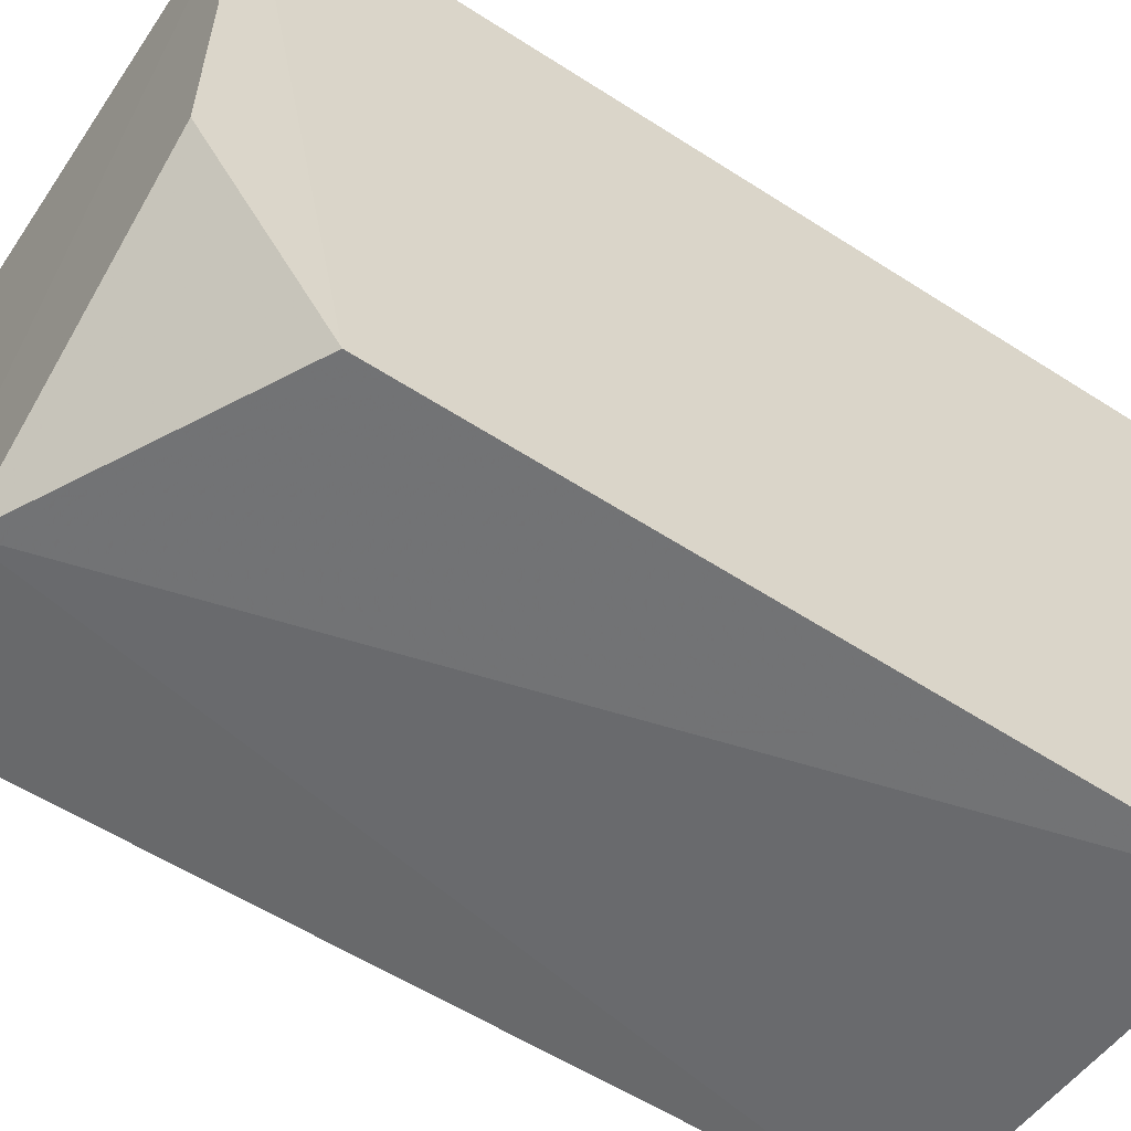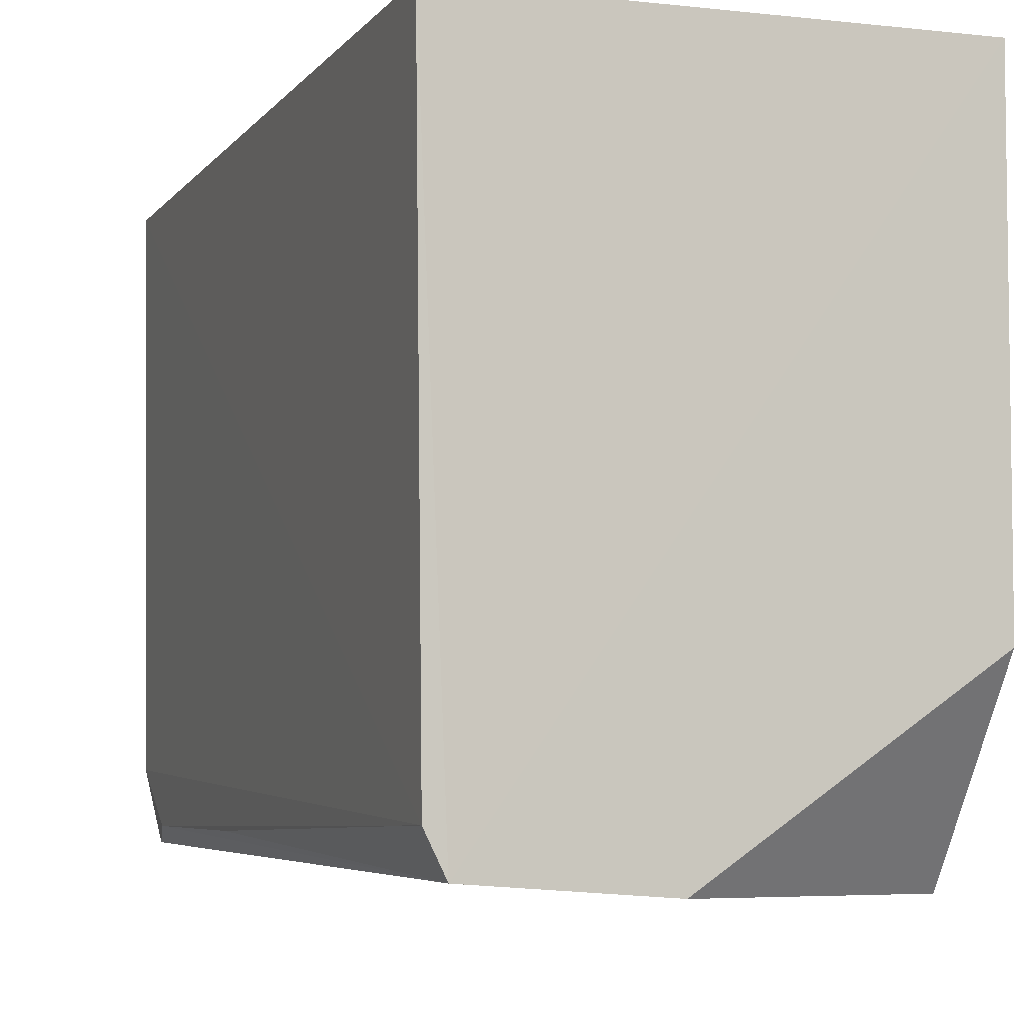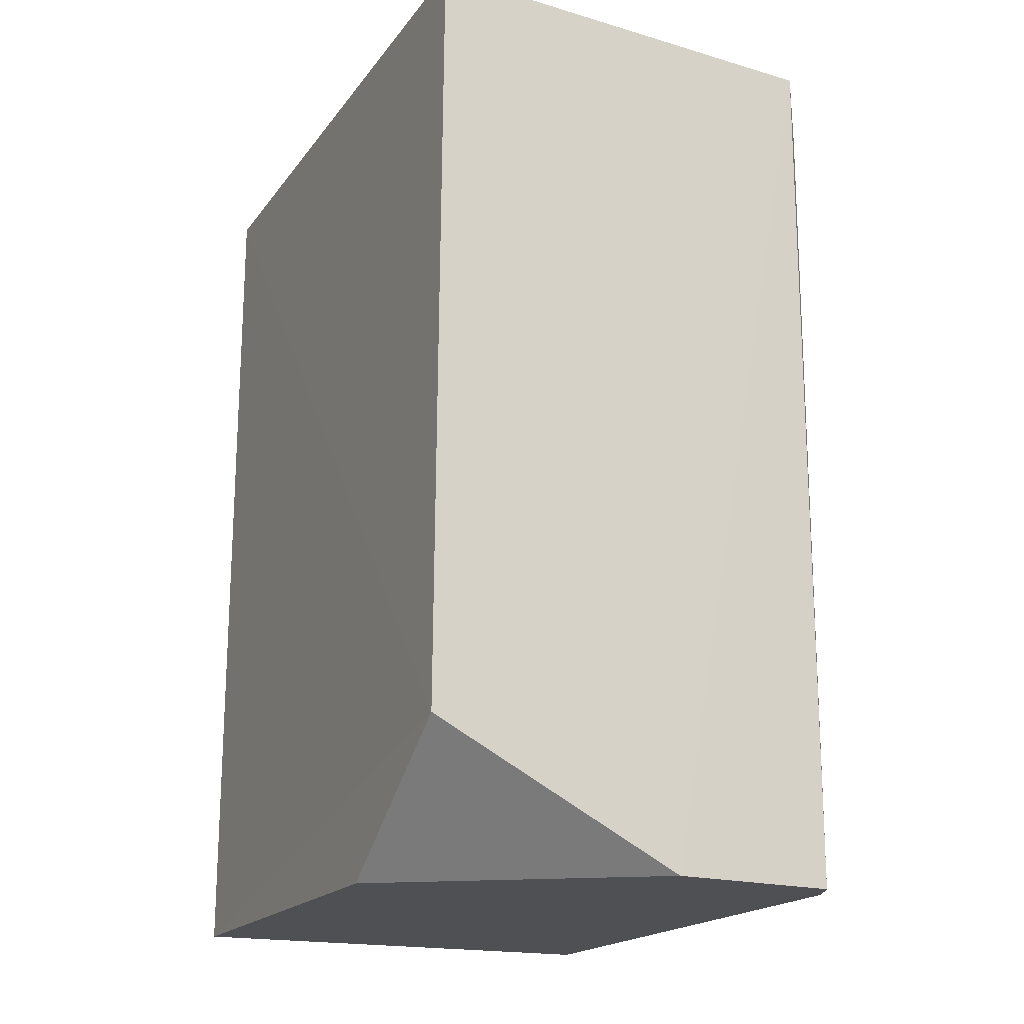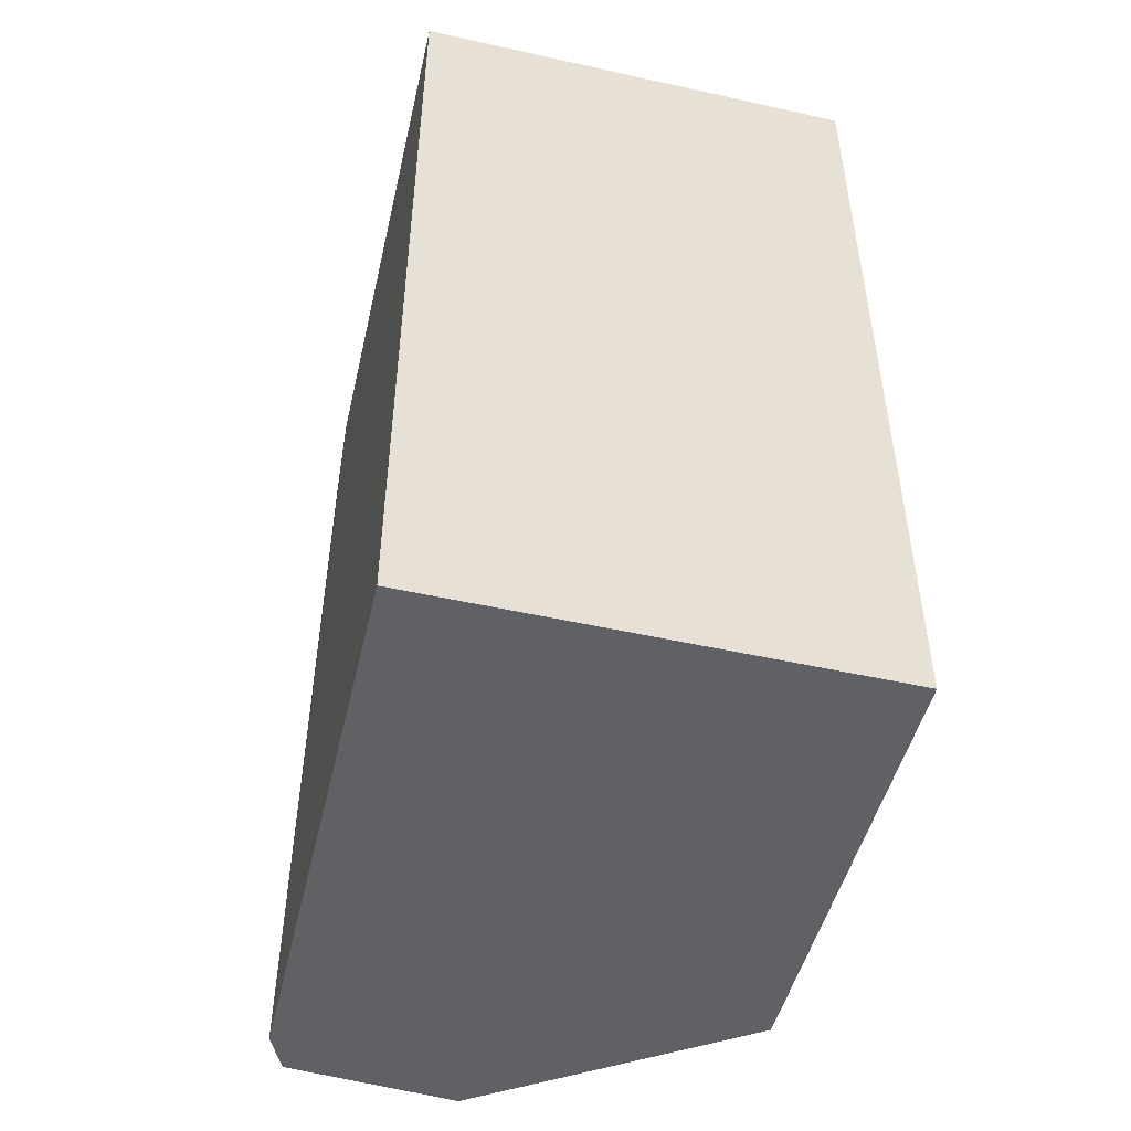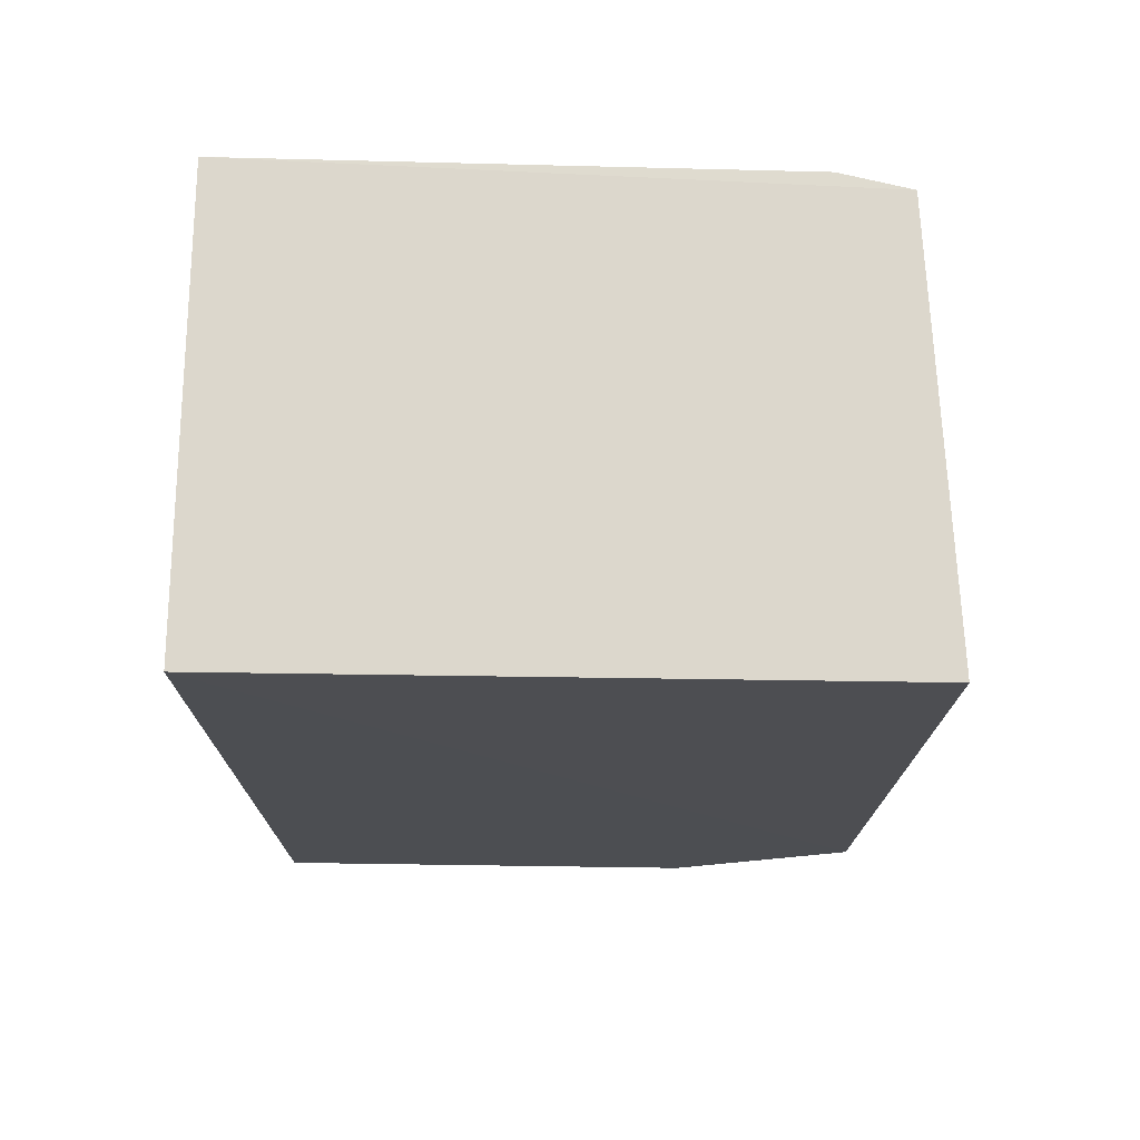
<metadata>
{"format":"obj","ext":"obj","renderer":"f3d","projection":"perspective","resolution":1024,"background":"white","views":[{"elev":-56.5,"azim":-123.9,"up":"+Y"},{"elev":-5.0,"azim":160.6,"up":"+Y"},{"elev":-18.8,"azim":-25.3,"up":"+Z"},{"elev":-49.2,"azim":166.3,"up":"+Z"},{"elev":73.0,"azim":-89.2,"up":"+Z"}]}
</metadata>
<code>
v 0.04657 0.001504 0.04814
v 0.04628 -0.02286 0.04811
v 0.04628 -0.02419 0.007909
v 0.0262 0.001475 0.007878
v 0.0262 0.001475 0.04814
v 0.04653 0.001508 0.007959
v 0.0262 -0.02728 0.04814
v 0.04545 -0.02592 0.007872
v 0.04555 -0.026 0.04813
v 0.02615 -0.02685 0.01368
v 0.03774 -0.02652 0.007873
v 0.04614 -0.02521 0.0452
v 0.0262 -0.01865 0.007878
v 0.04616 -0.02509 0.03372
f 1 2 3
f 6 1 3
f 6 5 1
f 6 4 5
f 7 1 5
f 8 6 3
f 8 4 6
f 9 2 1
f 9 1 7
f 10 7 5
f 10 5 4
f 11 9 7
f 11 8 9
f 11 7 10
f 11 4 8
f 12 9 8
f 12 3 2
f 12 2 9
f 13 11 10
f 13 10 4
f 13 4 11
f 14 12 8
f 14 8 3
f 14 3 12

</code>
